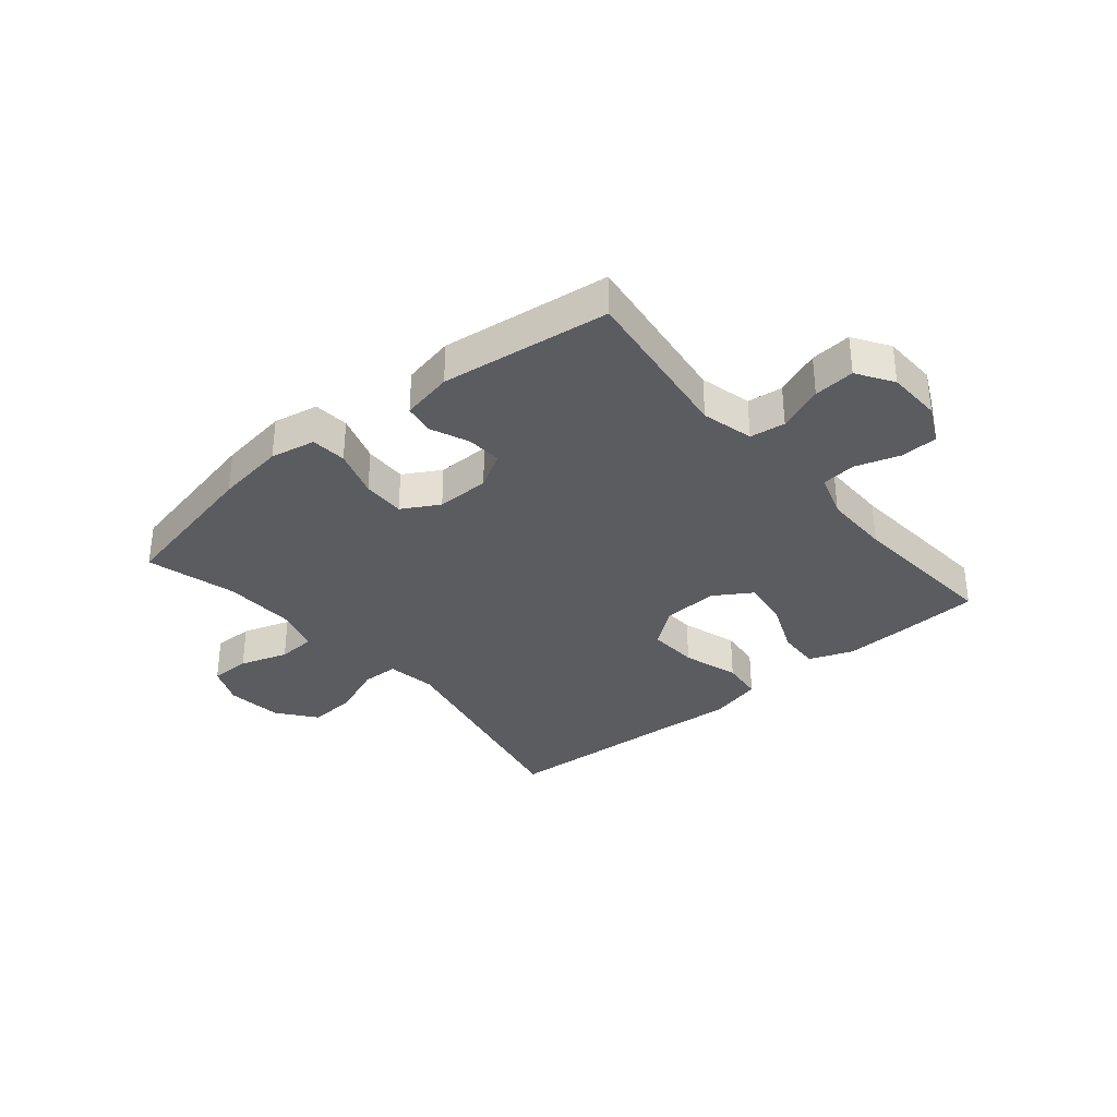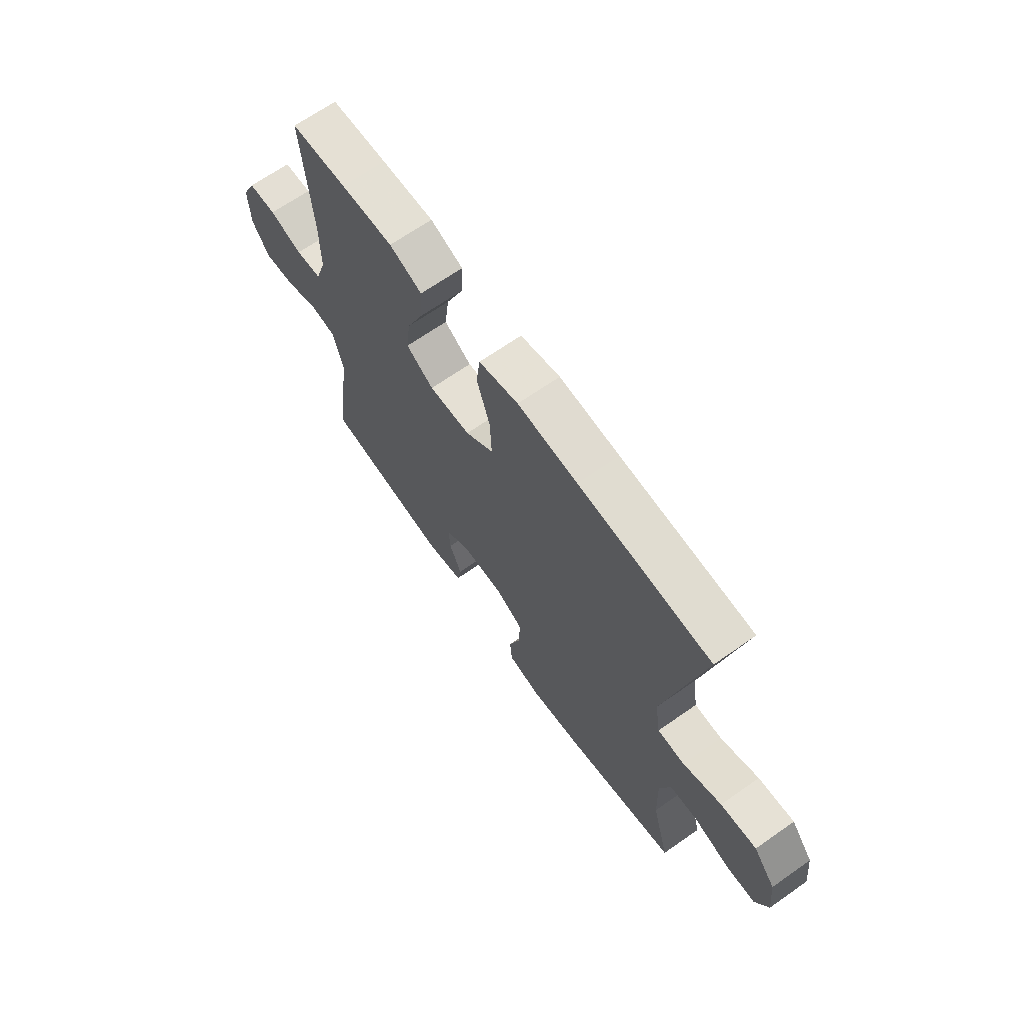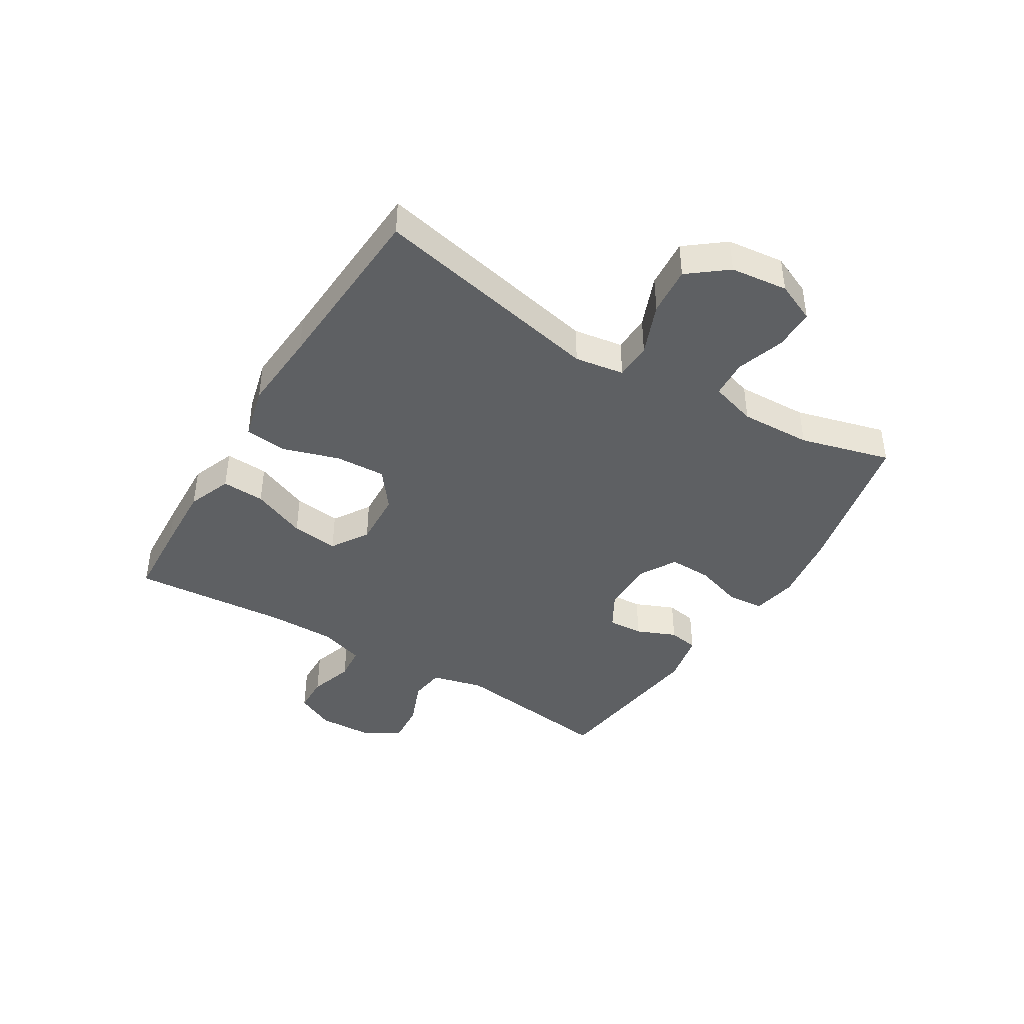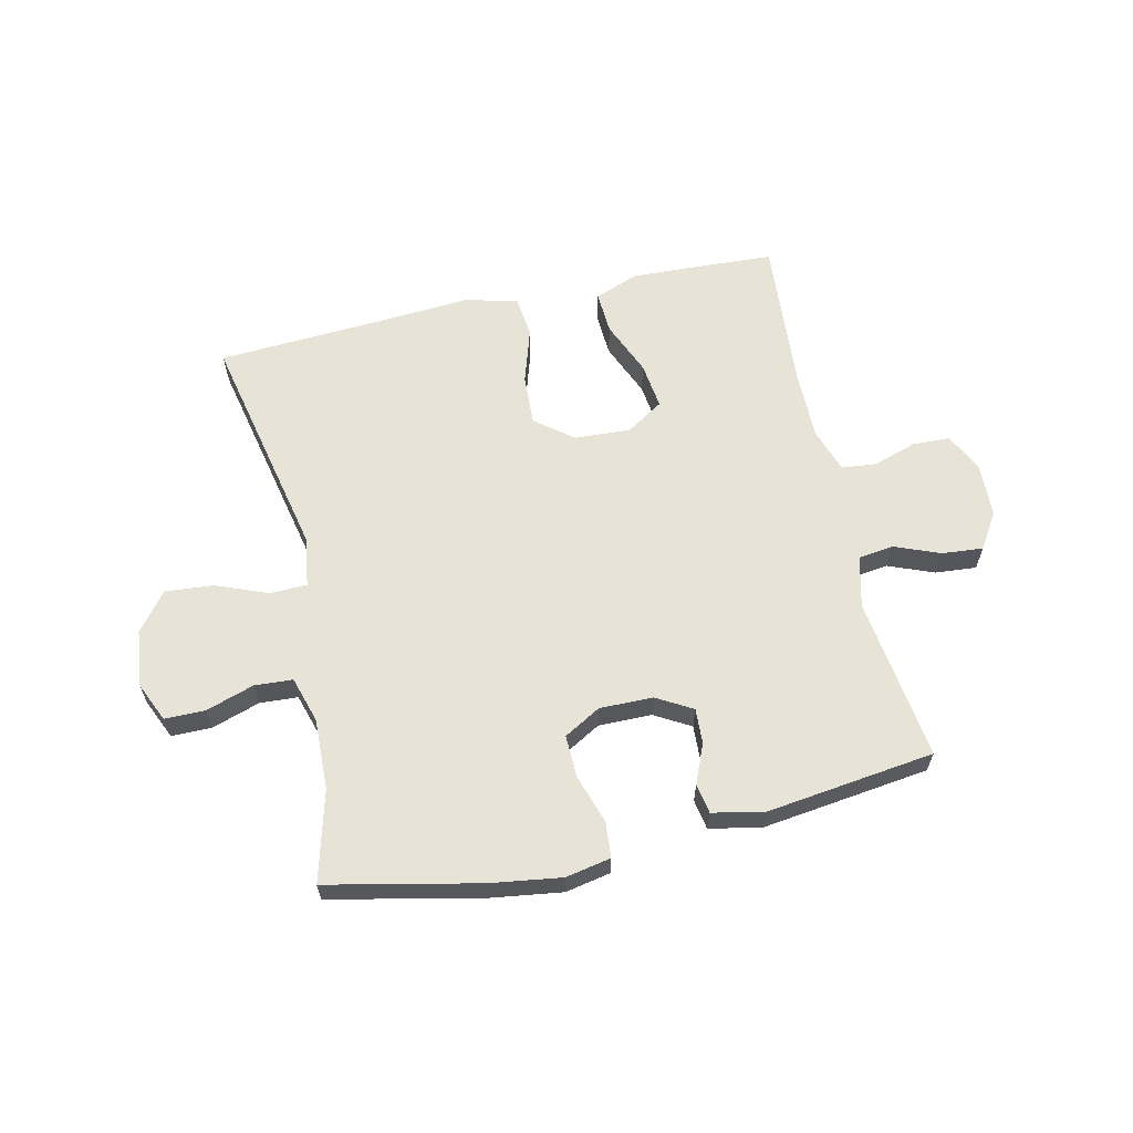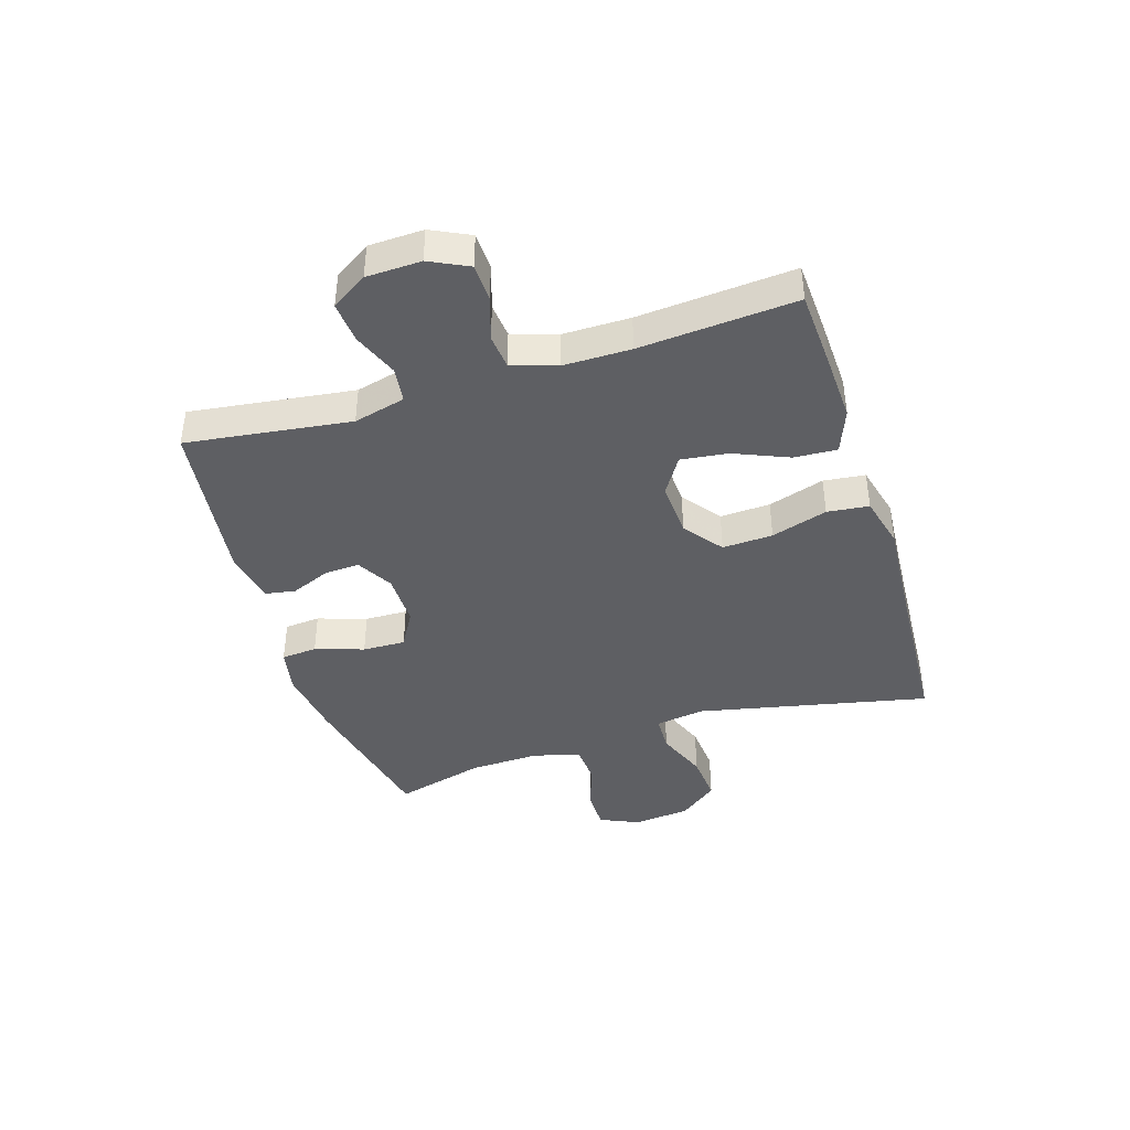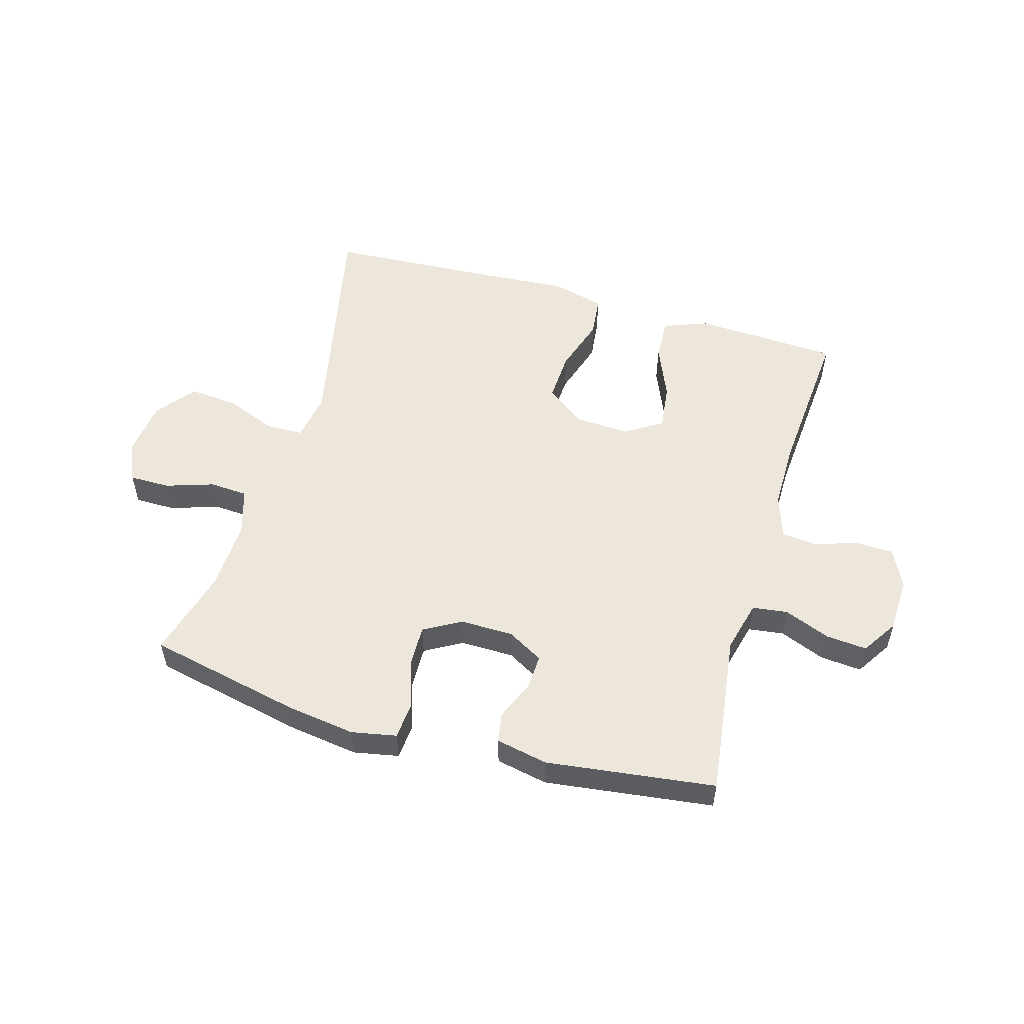
<metadata>
{"format":"obj","ext":"obj","renderer":"f3d","projection":"perspective","resolution":1024,"background":"white","views":[{"elev":-33.8,"azim":-140.0,"up":"+Y"},{"elev":67.3,"azim":54.9,"up":"+Z"},{"elev":-42.1,"azim":58.7,"up":"+Y"},{"elev":62.2,"azim":167.3,"up":"+Y"},{"elev":-41.3,"azim":-72.6,"up":"+Y"},{"elev":53.4,"azim":-163.8,"up":"+Y"}]}
</metadata>
<code>
v 0.5 0.07 0.5
v 0.416 0.07 0.105
v 0.429 0.07 0.021
v 0.492 0.07 0.019
v 0.58 0.07 0.054
v 0.663 0.07 0.061
v 0.714 0.07 -0.004
v 0.725 0.07 -0.101
v 0.695 0.07 -0.169
v 0.626 0.07 -0.169
v 0.544 0.07 -0.142
v 0.479 0.07 -0.146
v 0.455 0.07 -0.225
v 0.459 0.07 -0.346
v 0.5 0.07 -0.5
v 0.24 0.07 -0.556
v 0.121 0.07 -0.573
v 0.044 0.07 -0.558
v 0.039 0.07 -0.497
v 0.066 0.07 -0.414
v 0.068 0.07 -0.341
v 0.005 0.07 -0.305
v -0.086 0.07 -0.306
v -0.147 0.07 -0.341
v -0.144 0.07 -0.401
v -0.116 0.07 -0.468
v -0.125 0.07 -0.519
v -0.213 0.07 -0.537
v -0.5 0.07 -0.5
v -0.463 0.07 -0.22
v -0.485 0.07 -0.132
v -0.545 0.07 -0.124
v -0.623 0.07 -0.155
v -0.693 0.07 -0.161
v -0.732 0.07 -0.1
v -0.735 0.07 -0.007
v -0.703 0.07 0.059
v -0.639 0.07 0.061
v -0.564 0.07 0.037
v -0.505 0.07 0.043
v -0.48 0.07 0.119
v -0.48 0.07 0.234
v -0.5 0.07 0.5
v -0.372 0.07 0.507
v -0.252 0.07 0.512
v -0.177 0.07 0.483
v -0.181 0.07 0.41
v -0.22 0.07 0.317
v -0.23 0.07 0.237
v -0.167 0.07 0.197
v -0.072 0.07 0.202
v -0.007 0.07 0.252
v -0.011 0.07 0.338
v -0.041 0.07 0.434
v -0.033 0.07 0.505
v 0.058 0.07 0.528
v 0.196 0.07 0.518
v 0.5 0 0.5
v 0.416 0 0.105
v 0.429 0 0.021
v 0.492 0 0.019
v 0.58 0 0.054
v 0.663 0 0.061
v 0.714 0 -0.004
v 0.725 0 -0.101
v 0.695 0 -0.169
v 0.626 0 -0.169
v 0.544 0 -0.142
v 0.479 0 -0.146
v 0.455 0 -0.225
v 0.459 0 -0.346
v 0.5 0 -0.5
v 0.24 0 -0.556
v 0.121 0 -0.573
v 0.044 0 -0.558
v 0.039 0 -0.497
v 0.066 0 -0.414
v 0.068 0 -0.341
v 0.005 0 -0.305
v -0.086 0 -0.306
v -0.147 0 -0.341
v -0.144 0 -0.401
v -0.116 0 -0.468
v -0.125 0 -0.519
v -0.213 0 -0.537
v -0.5 0 -0.5
v -0.463 0 -0.22
v -0.485 0 -0.132
v -0.545 0 -0.124
v -0.623 0 -0.155
v -0.693 0 -0.161
v -0.732 0 -0.1
v -0.735 0 -0.007
v -0.703 0 0.059
v -0.639 0 0.061
v -0.564 0 0.037
v -0.505 0 0.043
v -0.48 0 0.119
v -0.48 0 0.234
v -0.5 0 0.5
v -0.372 0 0.507
v -0.252 0 0.512
v -0.177 0 0.483
v -0.181 0 0.41
v -0.22 0 0.317
v -0.23 0 0.237
v -0.167 0 0.197
v -0.072 0 0.202
v -0.007 0 0.252
v -0.011 0 0.338
v -0.041 0 0.434
v -0.033 0 0.505
v 0.058 0 0.528
v 0.196 0 0.518
f 54 55 56 57
f 53 54 57 1
f 52 53 1 2
f 51 52 2 3
f 50 51 3
f 45 46 47 48
f 45 48 49
f 42 43 44 45
f 41 42 45 49
f 40 41 49 50
f 36 37 38 39
f 36 39 40
f 35 36 40
f 32 33 34 35
f 32 35 40 50
f 27 28 29 30
f 25 26 27 30
f 24 25 30 31
f 23 24 31
f 22 23 31
f 17 18 19 20
f 17 20 21
f 14 15 16 17
f 13 14 17 21
f 12 13 21 22
f 8 9 10 11
f 8 11 12
f 7 8 12
f 4 5 6 7
f 3 4 7 12
f 31 32 50 3
f 3 12 22 31
f 114 113 112 111
f 58 114 111 110
f 59 58 110 109
f 60 59 109 108
f 60 108 107
f 105 104 103 102
f 106 105 102
f 102 101 100 99
f 106 102 99 98
f 107 106 98 97
f 96 95 94 93
f 97 96 93
f 97 93 92
f 92 91 90 89
f 107 97 92 89
f 87 86 85 84
f 87 84 83 82
f 88 87 82 81
f 88 81 80
f 88 80 79
f 77 76 75 74
f 78 77 74
f 74 73 72 71
f 78 74 71 70
f 79 78 70 69
f 68 67 66 65
f 69 68 65
f 69 65 64
f 64 63 62 61
f 69 64 61 60
f 60 107 89 88
f 88 79 69 60
f 1 58 59 2
f 2 59 60 3
f 3 60 61 4
f 4 61 62 5
f 5 62 63 6
f 6 63 64 7
f 7 64 65 8
f 8 65 66 9
f 9 66 67 10
f 10 67 68 11
f 11 68 69 12
f 12 69 70 13
f 13 70 71 14
f 14 71 72 15
f 15 72 73 16
f 16 73 74 17
f 17 74 75 18
f 18 75 76 19
f 19 76 77 20
f 20 77 78 21
f 21 78 79 22
f 22 79 80 23
f 23 80 81 24
f 24 81 82 25
f 25 82 83 26
f 26 83 84 27
f 27 84 85 28
f 28 85 86 29
f 29 86 87 30
f 30 87 88 31
f 31 88 89 32
f 32 89 90 33
f 33 90 91 34
f 34 91 92 35
f 35 92 93 36
f 36 93 94 37
f 37 94 95 38
f 38 95 96 39
f 39 96 97 40
f 40 97 98 41
f 41 98 99 42
f 42 99 100 43
f 43 100 101 44
f 44 101 102 45
f 45 102 103 46
f 46 103 104 47
f 47 104 105 48
f 48 105 106 49
f 49 106 107 50
f 50 107 108 51
f 51 108 109 52
f 52 109 110 53
f 53 110 111 54
f 54 111 112 55
f 55 112 113 56
f 56 113 114 57
f 57 114 58 1

</code>
